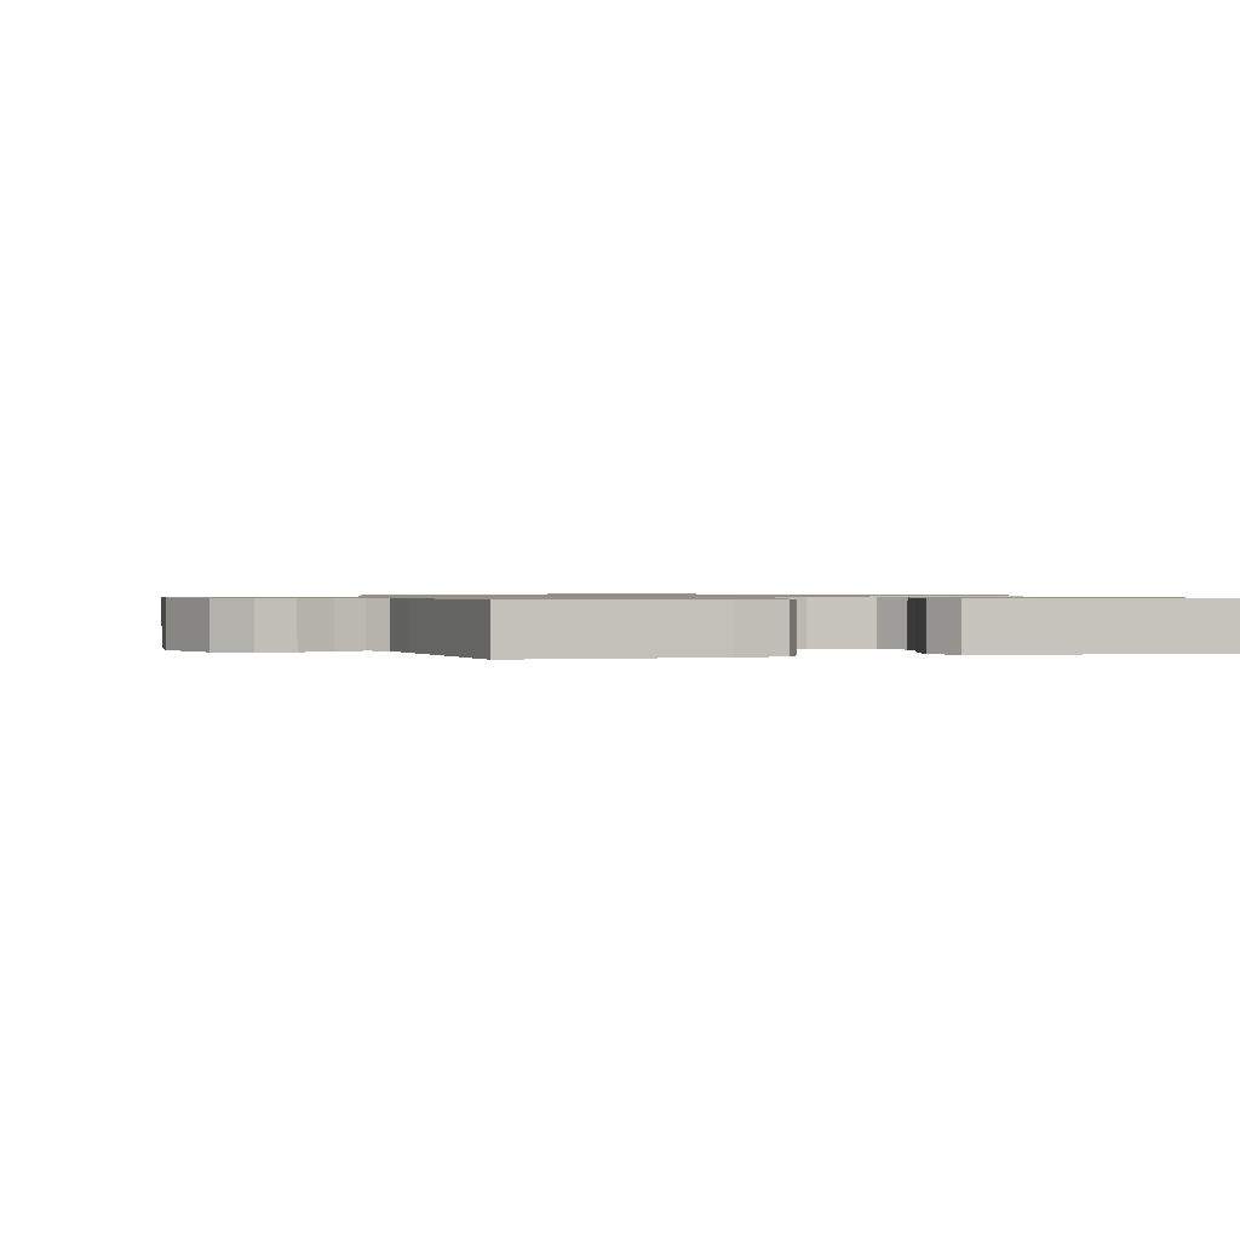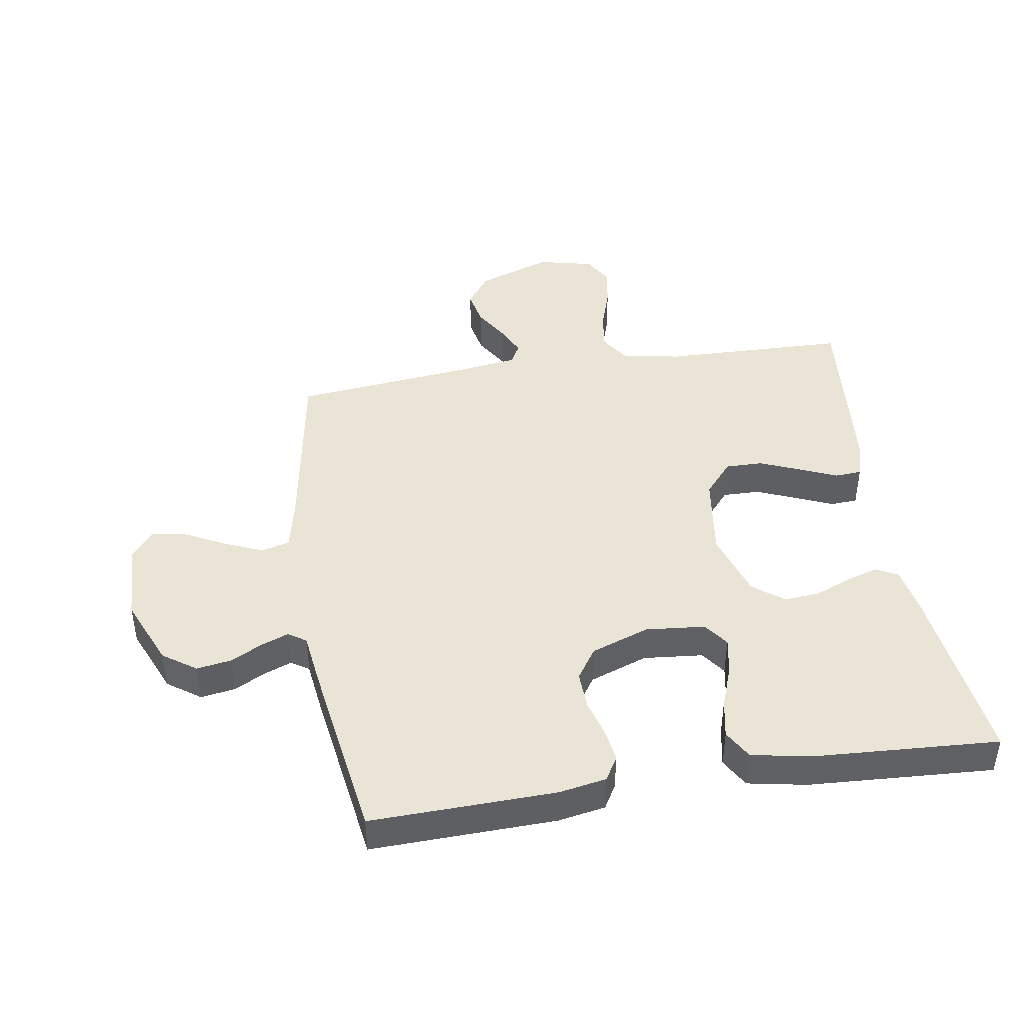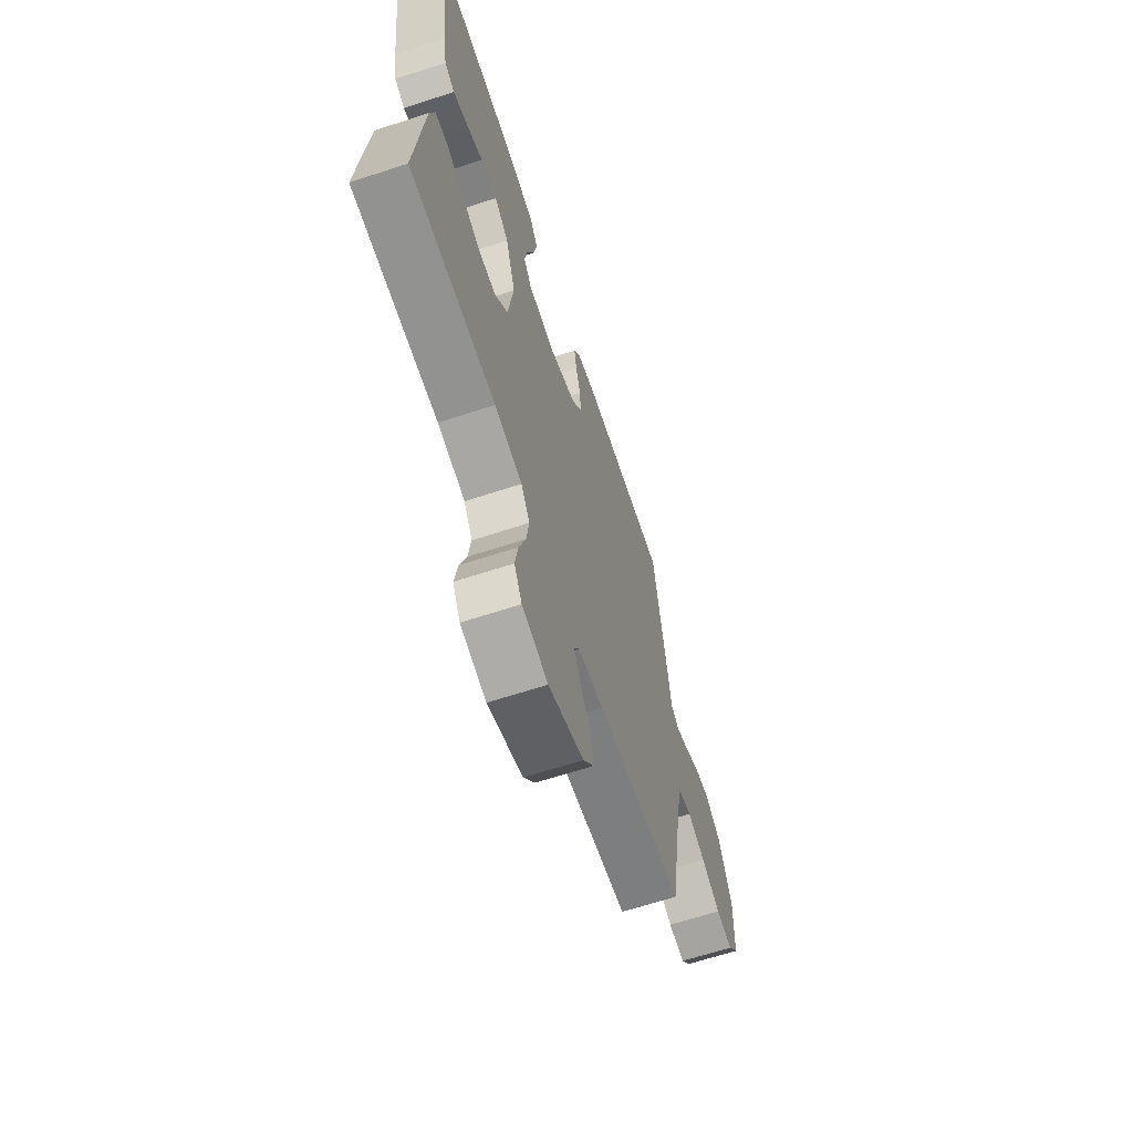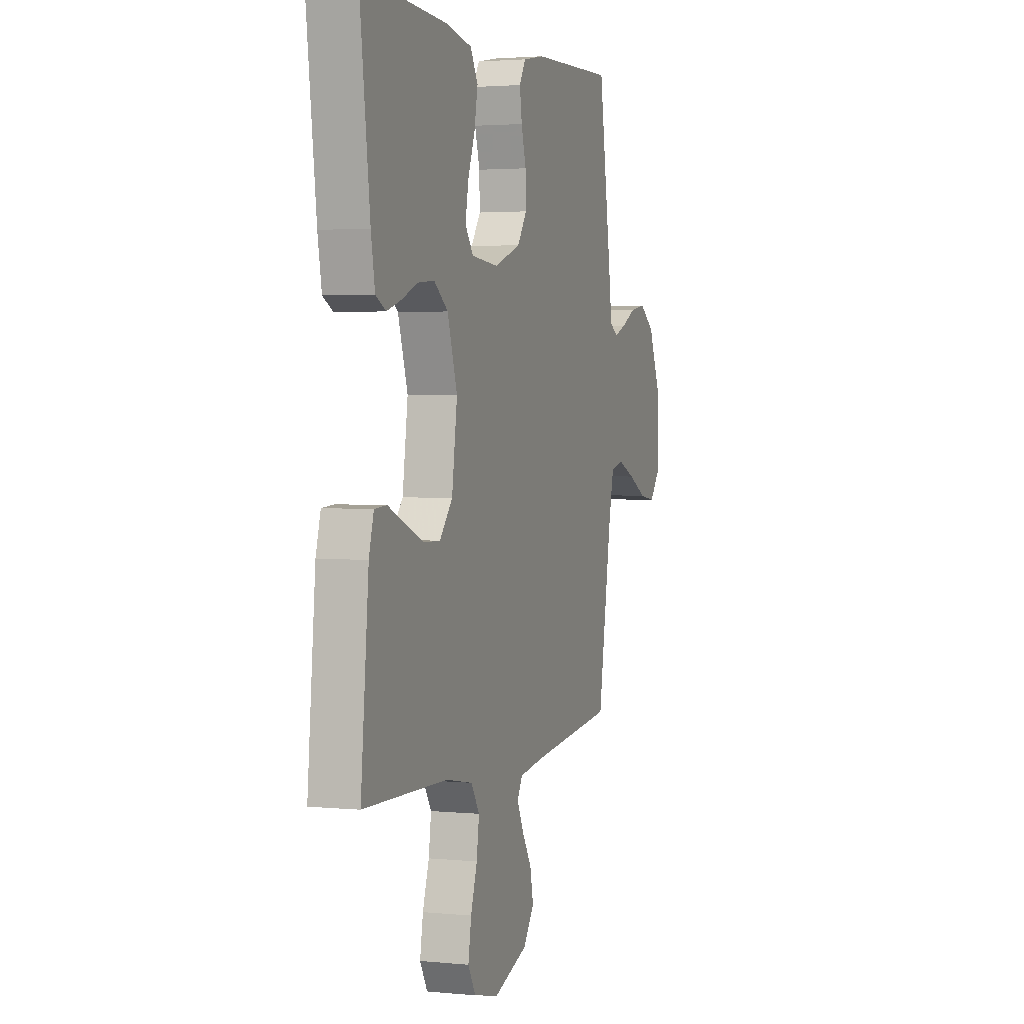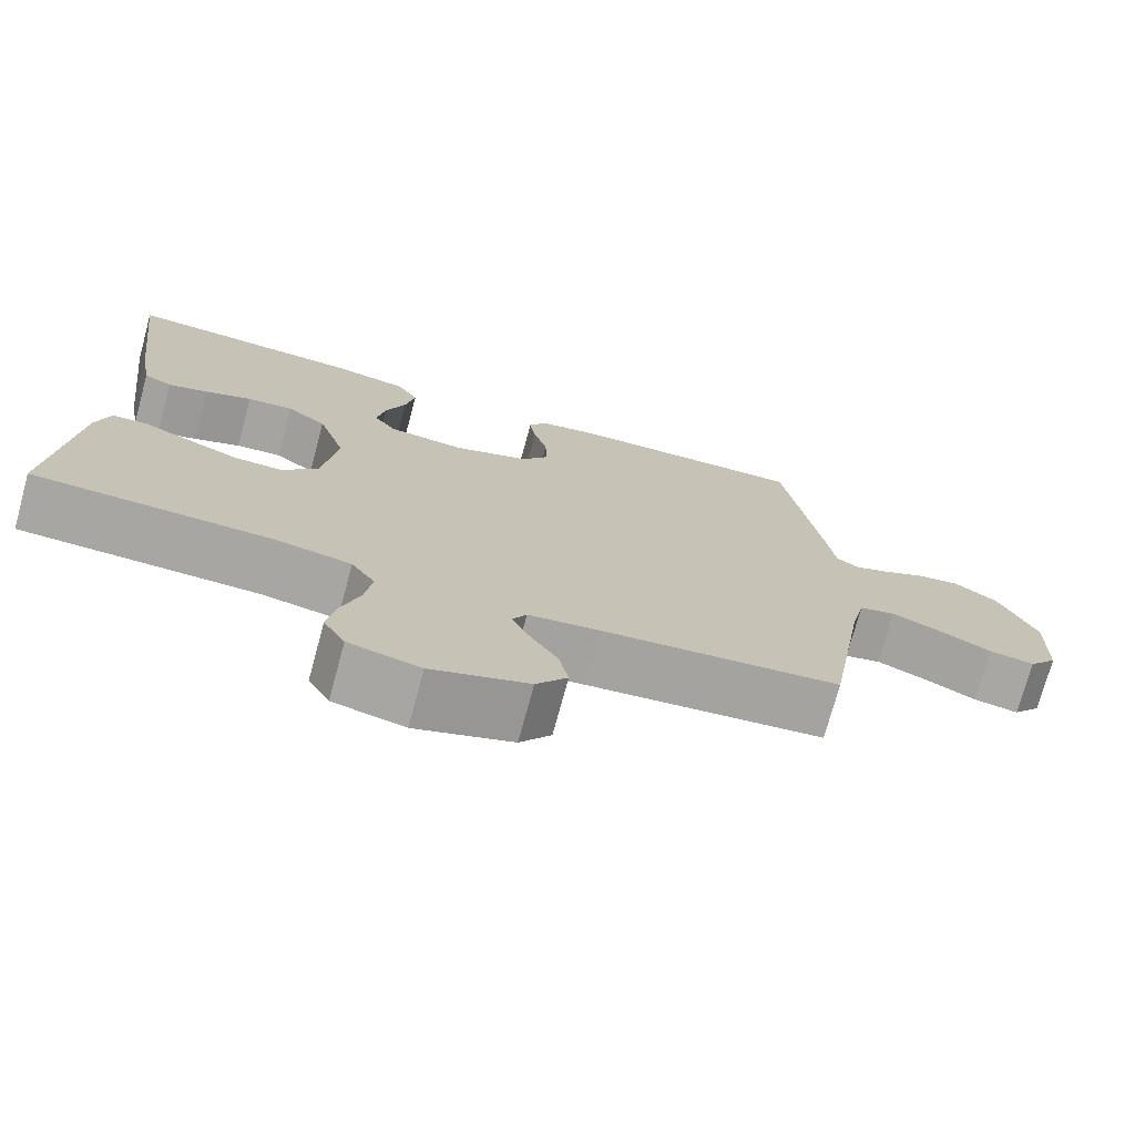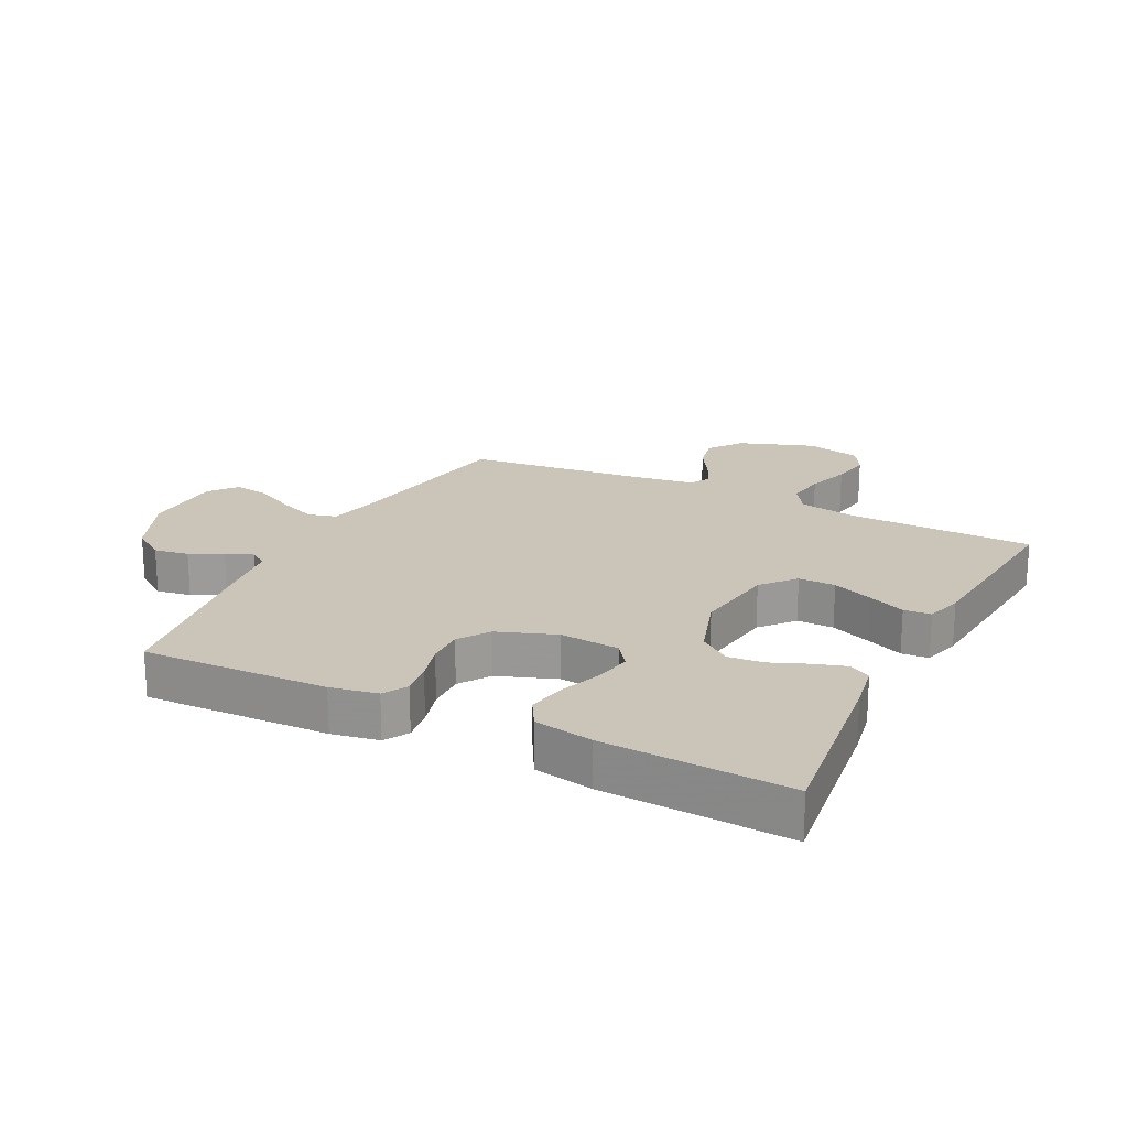
<metadata>
{"format":"obj","ext":"obj","renderer":"f3d","projection":"perspective","resolution":1024,"background":"white","views":[{"elev":0.9,"azim":-14.6,"up":"+Y"},{"elev":43.7,"azim":-9.0,"up":"+Y"},{"elev":-65.1,"azim":108.2,"up":"+Z"},{"elev":2.6,"azim":108.8,"up":"+Z"},{"elev":-74.1,"azim":164.8,"up":"+Z"},{"elev":20.4,"azim":26.6,"up":"+Y"}]}
</metadata>
<code>
v -0.5 0.07 -0.5
v -0.549 0.07 -0.2
v -0.567 0.07 -0.119
v -0.613 0.07 -0.107
v -0.675 0.07 -0.133
v -0.741 0.07 -0.167
v -0.798 0.07 -0.176
v -0.834 0.07 -0.131
v -0.838 0.07 0
v -0.791 0.07 0.111
v -0.737 0.07 0.149
v -0.681 0.07 0.14
v -0.629 0.07 0.113
v -0.585 0.07 0.096
v -0.556 0.07 0.115
v -0.545 0.07 0.2
v -0.5 0.07 0.5
v -0.2 0.07 0.491
v -0.124 0.07 0.477
v -0.101 0.07 0.438
v -0.109 0.07 0.384
v -0.126 0.07 0.323
v -0.128 0.07 0.262
v -0.094 0.07 0.212
v 0 0.07 0.178
v 0.097 0.07 0.187
v 0.126 0.07 0.227
v 0.115 0.07 0.287
v 0.09 0.07 0.355
v 0.078 0.07 0.418
v 0.105 0.07 0.465
v 0.2 0.07 0.483
v 0.5 0.07 0.5
v 0.463 0.07 0.2
v 0.449 0.07 0.121
v 0.413 0.07 0.102
v 0.362 0.07 0.118
v 0.303 0.07 0.142
v 0.245 0.07 0.147
v 0.195 0.07 0.109
v 0.16 0.07 0
v 0.179 0.07 -0.136
v 0.225 0.07 -0.19
v 0.285 0.07 -0.189
v 0.351 0.07 -0.162
v 0.411 0.07 -0.136
v 0.455 0.07 -0.139
v 0.472 0.07 -0.2
v 0.5 0.07 -0.5
v 0.2 0.07 -0.507
v 0.104 0.07 -0.525
v 0.074 0.07 -0.572
v 0.083 0.07 -0.636
v 0.106 0.07 -0.706
v 0.117 0.07 -0.771
v 0.09 0.07 -0.819
v 0 0.07 -0.84
v -0.122 0.07 -0.797
v -0.161 0.07 -0.743
v -0.149 0.07 -0.684
v -0.115 0.07 -0.628
v -0.092 0.07 -0.579
v -0.11 0.07 -0.546
v -0.2 0.07 -0.533
v -0.5 0 -0.5
v -0.549 0 -0.2
v -0.567 0 -0.119
v -0.613 0 -0.107
v -0.675 0 -0.133
v -0.741 0 -0.167
v -0.798 0 -0.176
v -0.834 0 -0.131
v -0.838 0 0
v -0.791 0 0.111
v -0.737 0 0.149
v -0.681 0 0.14
v -0.629 0 0.113
v -0.585 0 0.096
v -0.556 0 0.115
v -0.545 0 0.2
v -0.5 0 0.5
v -0.2 0 0.491
v -0.124 0 0.477
v -0.101 0 0.438
v -0.109 0 0.384
v -0.126 0 0.323
v -0.128 0 0.262
v -0.094 0 0.212
v 0 0 0.178
v 0.097 0 0.187
v 0.126 0 0.227
v 0.115 0 0.287
v 0.09 0 0.355
v 0.078 0 0.418
v 0.105 0 0.465
v 0.2 0 0.483
v 0.5 0 0.5
v 0.463 0 0.2
v 0.449 0 0.121
v 0.413 0 0.102
v 0.362 0 0.118
v 0.303 0 0.142
v 0.245 0 0.147
v 0.195 0 0.109
v 0.16 0 0
v 0.179 0 -0.136
v 0.225 0 -0.19
v 0.285 0 -0.189
v 0.351 0 -0.162
v 0.411 0 -0.136
v 0.455 0 -0.139
v 0.472 0 -0.2
v 0.5 0 -0.5
v 0.2 0 -0.507
v 0.104 0 -0.525
v 0.074 0 -0.572
v 0.083 0 -0.636
v 0.106 0 -0.706
v 0.117 0 -0.771
v 0.09 0 -0.819
v 0 0 -0.84
v -0.122 0 -0.797
v -0.161 0 -0.743
v -0.149 0 -0.684
v -0.115 0 -0.628
v -0.092 0 -0.579
v -0.11 0 -0.546
v -0.2 0 -0.533
f 59 60 61
f 58 59 61
f 57 58 61
f 56 57 61
f 55 56 61
f 54 55 61
f 53 54 61
f 52 53 61 62
f 51 52 62 63
f 48 49 50
f 47 48 50
f 46 47 50
f 45 46 50
f 51 63 64
f 50 51 64
f 45 50 64
f 44 45 64
f 36 37 38
f 35 36 38
f 34 35 38
f 33 34 38
f 32 33 38
f 31 32 38
f 30 31 38
f 29 30 38
f 28 29 38
f 27 28 38 39
f 26 27 39 40
f 20 21 22
f 19 20 22
f 18 19 22
f 17 18 22
f 16 17 22
f 15 16 22
f 14 15 22 23
f 11 12 13
f 10 11 13
f 9 10 13
f 8 9 13
f 7 8 13
f 6 7 13
f 5 6 13
f 4 5 13 14
f 14 23 24
f 4 14 24
f 3 4 24
f 43 44 64 1
f 25 26 40 41
f 25 41 42
f 24 25 42
f 3 24 42
f 2 3 42
f 1 2 42 43
f 125 124 123
f 125 123 122
f 125 122 121
f 125 121 120
f 125 120 119
f 125 119 118
f 125 118 117
f 126 125 117 116
f 127 126 116 115
f 114 113 112
f 114 112 111
f 114 111 110
f 114 110 109
f 128 127 115
f 128 115 114
f 128 114 109
f 128 109 108
f 102 101 100
f 102 100 99
f 102 99 98
f 102 98 97
f 102 97 96
f 102 96 95
f 102 95 94
f 102 94 93
f 102 93 92
f 103 102 92 91
f 104 103 91 90
f 86 85 84
f 86 84 83
f 86 83 82
f 86 82 81
f 86 81 80
f 86 80 79
f 87 86 79 78
f 77 76 75
f 77 75 74
f 77 74 73
f 77 73 72
f 77 72 71
f 77 71 70
f 77 70 69
f 78 77 69 68
f 88 87 78
f 88 78 68
f 88 68 67
f 65 128 108 107
f 105 104 90 89
f 106 105 89
f 106 89 88
f 106 88 67
f 106 67 66
f 107 106 66 65
f 1 65 66 2
f 2 66 67 3
f 3 67 68 4
f 4 68 69 5
f 5 69 70 6
f 6 70 71 7
f 7 71 72 8
f 8 72 73 9
f 9 73 74 10
f 10 74 75 11
f 11 75 76 12
f 12 76 77 13
f 13 77 78 14
f 14 78 79 15
f 15 79 80 16
f 16 80 81 17
f 17 81 82 18
f 18 82 83 19
f 19 83 84 20
f 20 84 85 21
f 21 85 86 22
f 22 86 87 23
f 23 87 88 24
f 24 88 89 25
f 25 89 90 26
f 26 90 91 27
f 27 91 92 28
f 28 92 93 29
f 29 93 94 30
f 30 94 95 31
f 31 95 96 32
f 32 96 97 33
f 33 97 98 34
f 34 98 99 35
f 35 99 100 36
f 36 100 101 37
f 37 101 102 38
f 38 102 103 39
f 39 103 104 40
f 40 104 105 41
f 41 105 106 42
f 42 106 107 43
f 43 107 108 44
f 44 108 109 45
f 45 109 110 46
f 46 110 111 47
f 47 111 112 48
f 48 112 113 49
f 49 113 114 50
f 50 114 115 51
f 51 115 116 52
f 52 116 117 53
f 53 117 118 54
f 54 118 119 55
f 55 119 120 56
f 56 120 121 57
f 57 121 122 58
f 58 122 123 59
f 59 123 124 60
f 60 124 125 61
f 61 125 126 62
f 62 126 127 63
f 63 127 128 64
f 64 128 65 1

</code>
